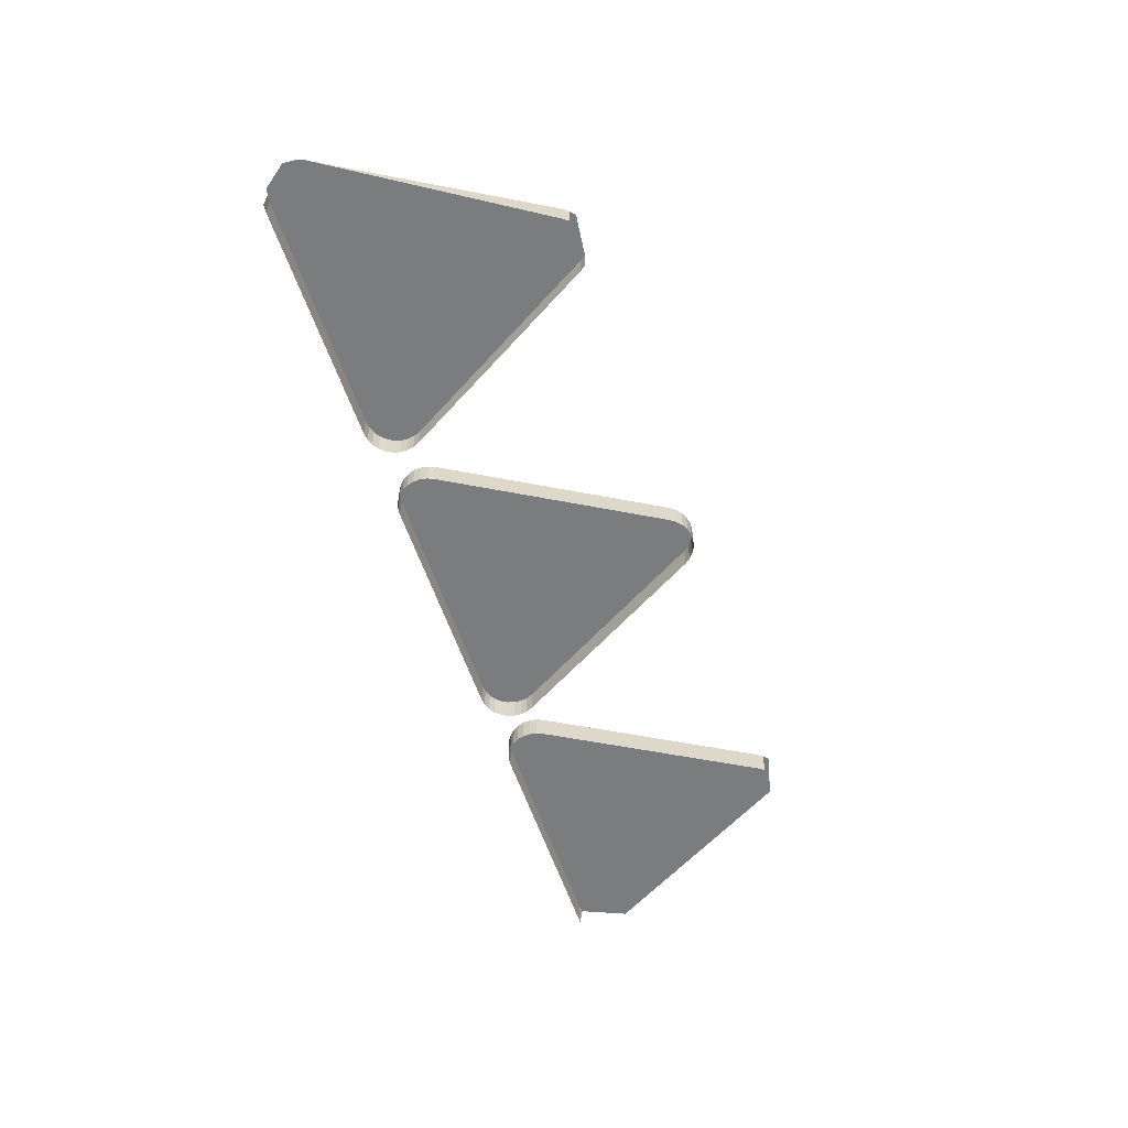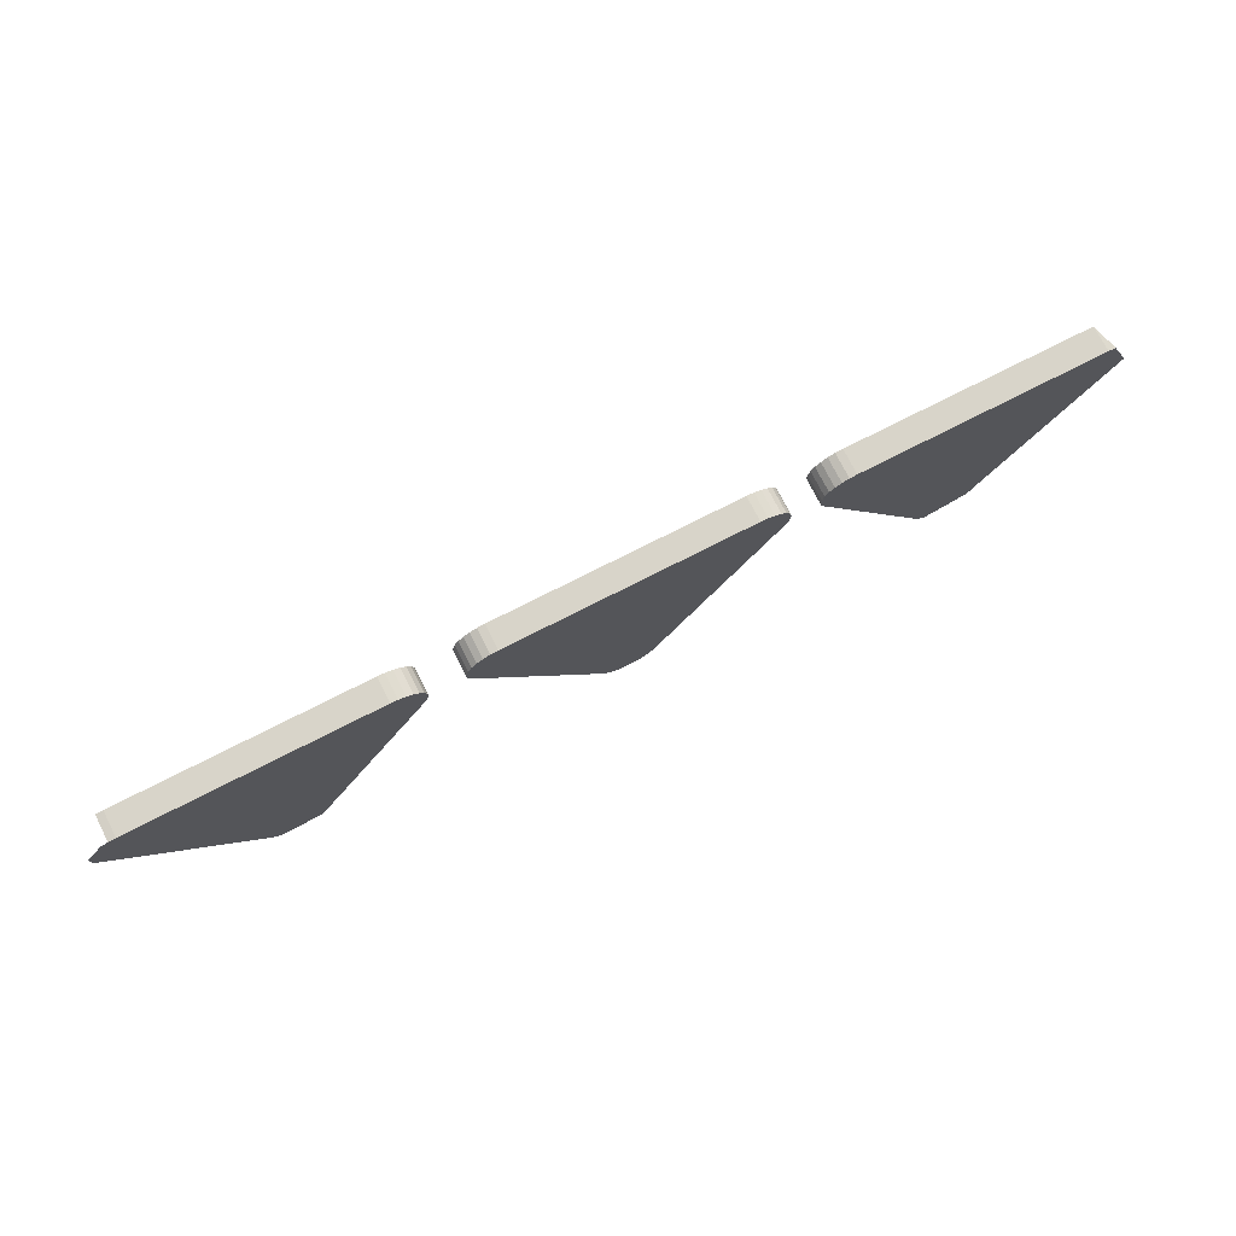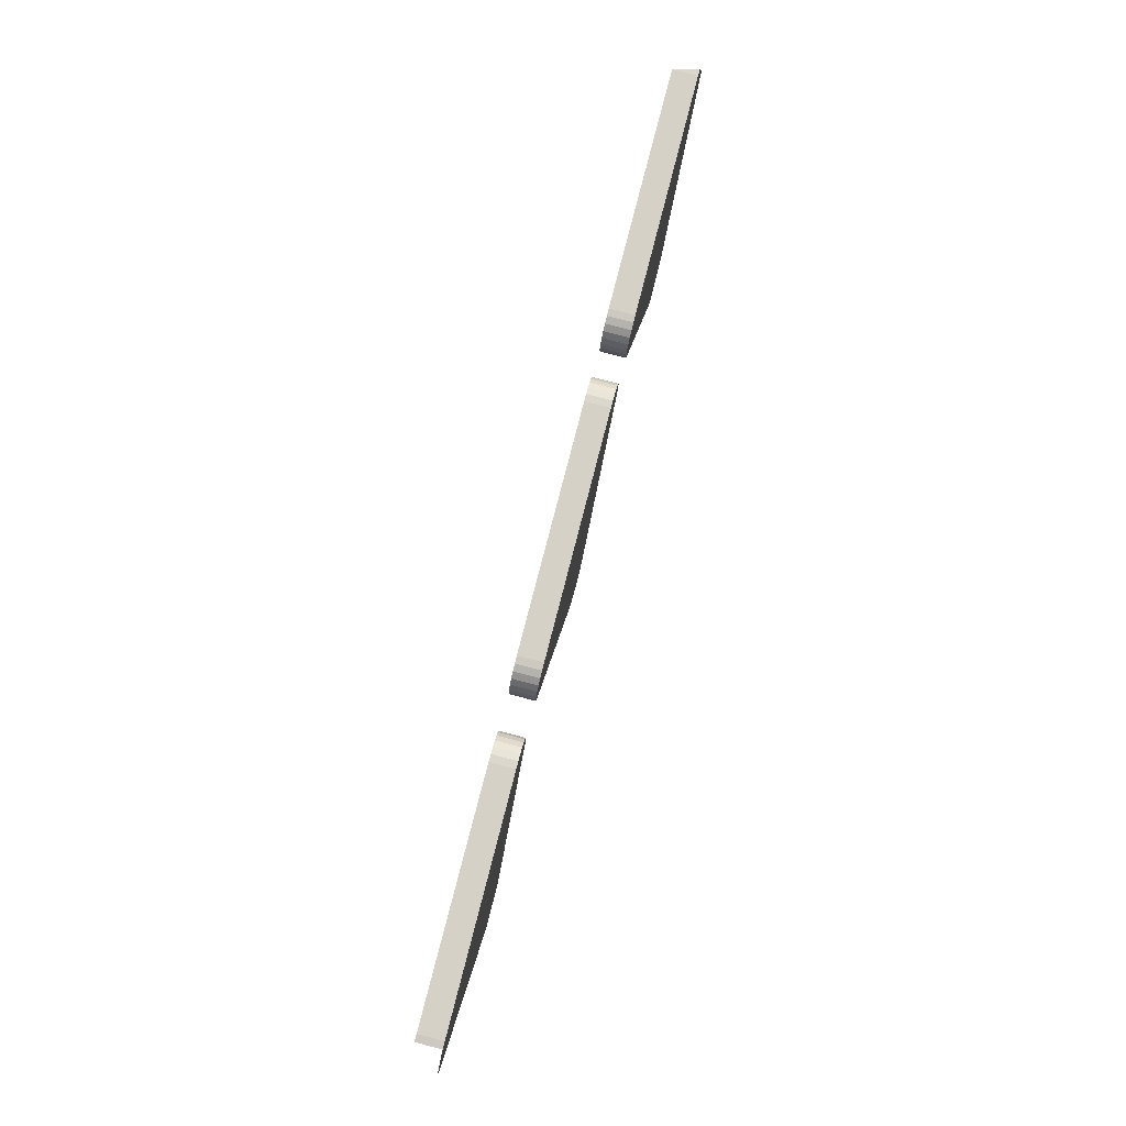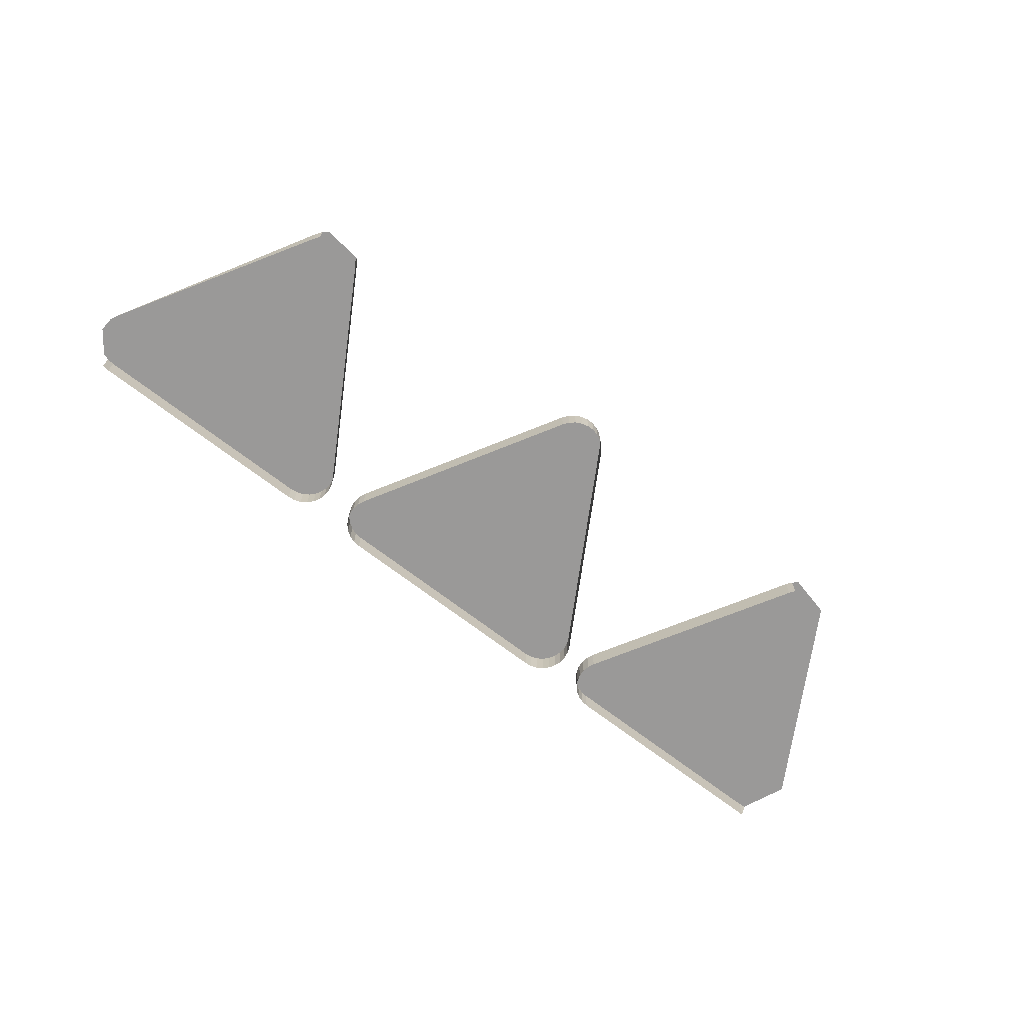
<metadata>
{"format":"obj","ext":"obj","renderer":"f3d","projection":"perspective","resolution":1024,"background":"white","views":[{"elev":-58.7,"azim":-71.3,"up":"+Z"},{"elev":75.0,"azim":-27.0,"up":"+Y"},{"elev":79.6,"azim":-75.5,"up":"+Y"},{"elev":-69.1,"azim":-37.8,"up":"+Z"}]}
</metadata>
<code>
o LM_L_LPR5_UnderPF
v 72.32 634.6 -28.14
v 73.68 634.4 -28.14
v 72.32 634.6 -32.84
v 72.32 634.6 -28.14
v 72.32 634.6 -32.84
v 27.28 634.6 -32.84
v 77.42 625.8 -28.14
v 73.68 634.4 -28.14
v 72.32 634.6 -28.14
v 27.28 634.6 -28.14
v 27.28 634.6 -28.14
v 27.28 634.6 -32.84
v 25.92 634.4 -32.84
v 25.92 634.4 -28.14
v 25.92 634.4 -32.84
v 24.64 633.9 -32.84
v 24.64 633.9 -28.14
v 24.64 633.9 -32.84
v 23.5 633.2 -32.84
v 25.92 634.4 -28.14
v 27.28 634.6 -28.14
v 25.92 634.4 -32.84
v 23.5 633.2 -28.14
v 23.5 633.2 -32.84
v 22.56 632.2 -32.84
v 24.64 633.9 -28.14
v 11.64 634.5 -28.14
v 11.64 634.5 -32.84
v 10.28 634.6 -32.84
v 12.92 634 -28.14
v 12.92 634 -32.84
v 11.64 634.5 -32.84
v 22.56 632.2 -28.14
v 22.56 632.2 -32.84
v 21.88 631 -32.84
v 23.5 633.2 -28.14
v 24.64 633.9 -28.14
v 23.5 633.2 -32.84
v 14.07 633.2 -28.14
v 14.07 633.2 -32.84
v 12.92 634 -32.84
v 27.28 634.6 -28.14
v 25.92 634.4 -28.14
v 24.64 633.9 -28.14
v 15 632.3 -28.14
v 15 632.3 -32.84
v 14.07 633.2 -32.84
v 22.56 632.2 -28.14
v 23.5 633.2 -28.14
v 22.56 632.2 -32.84
v 21.88 631 -32.84
v 21.48 629.7 -32.84
v 21.48 629.7 -28.14
v 15.69 631.1 -28.14
v 15.69 631.1 -32.84
v 15 632.3 -32.84
v 11.64 634.5 -28.14
v 12.92 634 -28.14
v 11.64 634.5 -32.84
v 10.28 634.6 -28.14
v 11.64 634.5 -28.14
v 10.28 634.6 -32.84
v 12.92 634 -28.14
v 14.07 633.2 -28.14
v 12.92 634 -32.84
v 21.88 631 -28.14
v 22.56 632.2 -28.14
v 21.88 631 -32.84
v 21.48 629.7 -28.14
v 21.48 629.7 -32.84
v 21.4 628.3 -32.84
v 14.07 633.2 -28.14
v 15 632.3 -28.14
v 14.07 633.2 -32.84
v 21.48 629.7 -28.14
v 27.28 634.6 -28.14
v 24.64 633.9 -28.14
v 16.08 629.8 -28.14
v 16.08 629.8 -32.84
v 15.69 631.1 -32.84
v 10.28 634.6 -28.14
v 10.28 634.6 -32.84
v -34.76 634.6 -32.84
v 21.88 631 -28.14
v 21.88 631 -32.84
v 21.48 629.7 -28.14
v 21.48 629.7 -28.14
v 24.64 633.9 -28.14
v 23.5 633.2 -28.14
v 15 632.3 -28.14
v 15.69 631.1 -28.14
v 15 632.3 -32.84
v 21.4 628.3 -28.14
v 21.4 628.3 -32.84
v 21.64 627 -32.84
v 14.07 633.2 -28.14
v 12.92 634 -28.14
v 11.64 634.5 -28.14
v 21.48 629.7 -28.14
v 23.5 633.2 -28.14
v 22.56 632.2 -28.14
v 16.16 628.4 -28.14
v 16.16 628.4 -32.84
v 16.08 629.8 -32.84
v 11.64 634.5 -28.14
v 15 632.3 -28.14
v 14.07 633.2 -28.14
v 15.69 631.1 -28.14
v 16.08 629.8 -28.14
v 15.69 631.1 -32.84
v 22.56 632.2 -28.14
v 21.88 631 -28.14
v 21.48 629.7 -28.14
v 11.64 634.5 -28.14
v 15.69 631.1 -28.14
v 15 632.3 -28.14
v 21.4 628.3 -28.14
v 21.48 629.7 -28.14
v 21.4 628.3 -32.84
v 21.64 627 -28.14
v 21.64 627 -28.14
v 21.64 627 -32.84
v 22.18 625.8 -32.84
v 15.92 627.1 -28.14
v 15.92 627.1 -32.84
v 16.16 628.4 -32.84
v 16.08 629.8 -28.14
v 16.16 628.4 -28.14
v 16.08 629.8 -32.84
v 27.28 634.6 -28.14
v 21.64 627 -28.14
v 22.18 625.8 -28.14
v 15.38 625.8 -28.14
v 10.28 634.6 -28.14
v 21.64 627 -28.14
v 15.38 625.8 -28.14
v 15.38 625.8 -32.84
v 15.92 627.1 -32.84
v 16.16 628.4 -28.14
v 15.38 625.8 -28.14
v 15.69 631.1 -28.14
v 11.64 634.5 -28.14
v 16.16 628.4 -28.14
v 16.08 629.8 -28.14
v 15.69 631.1 -28.14
v 22.18 625.8 -28.14
v 21.64 627 -28.14
v 22.18 625.8 -32.84
v 21.48 629.7 -28.14
v 21.4 628.3 -28.14
v 21.64 627 -28.14
v 15.69 631.1 -28.14
v 15.92 627.1 -28.14
v 16.16 628.4 -28.14
v 15.92 627.1 -28.14
v 15.38 625.8 -28.14
v 15.92 627.1 -32.84
v -34.76 634.6 -28.14
v 15.69 631.1 -28.14
v 15.38 625.8 -28.14
v 15.92 627.1 -28.14
v -34.76 634.6 -28.14
v -34.76 634.6 -32.84
v -36.12 634.5 -32.84
v 77.42 625.8 -28.14
v 72.32 634.6 -28.14
v 44.71 586.7 -28.14
v -36.12 634.5 -28.14
v -36.12 634.5 -32.84
v -37.4 634 -32.84
v 44.71 586.7 -28.14
v 72.32 634.6 -28.14
v 27.28 634.6 -28.14
v -37.4 634 -28.14
v -37.4 634 -32.84
v -38.54 633.2 -32.84
v -36.12 634.5 -28.14
v -34.76 634.6 -28.14
v -36.12 634.5 -32.84
v -38.54 633.2 -28.14
v -38.54 633.2 -32.84
v -39.48 632.3 -32.84
v -37.4 634 -28.14
v -39.48 632.3 -28.14
v -39.48 632.3 -32.84
v -40.16 631.1 -32.84
v -38.54 633.2 -28.14
v -37.4 634 -28.14
v -38.54 633.2 -32.84
v -51.61 634.5 -28.14
v -51.61 634.5 -32.84
v -52.97 634.7 -32.84
v -50.33 634 -28.14
v -50.33 634 -32.84
v -51.61 634.5 -32.84
v -34.76 634.6 -28.14
v -36.12 634.5 -28.14
v -37.4 634 -28.14
v -49.19 633.3 -28.14
v -49.19 633.3 -32.84
v -50.33 634 -32.84
v -39.48 632.3 -28.14
v -38.54 633.2 -28.14
v -39.48 632.3 -32.84
v -48.25 632.3 -28.14
v -48.25 632.3 -32.84
v -49.19 633.3 -32.84
v -40.16 631.1 -32.84
v -40.56 629.8 -32.84
v -40.56 629.8 -28.14
v -47.57 631.1 -28.14
v -47.57 631.1 -32.84
v -48.25 632.3 -32.84
v -51.61 634.5 -28.14
v -50.33 634 -28.14
v -51.61 634.5 -32.84
v -40.16 631.1 -28.14
v -39.48 632.3 -28.14
v -40.16 631.1 -32.84
v -52.97 634.7 -28.14
v -51.61 634.5 -28.14
v -52.97 634.7 -32.84
v -40.56 629.8 -28.14
v -34.76 634.6 -28.14
v -37.4 634 -28.14
v -50.33 634 -28.14
v -49.19 633.3 -28.14
v -50.33 634 -32.84
v -40.56 629.8 -28.14
v -40.56 629.8 -32.84
v -40.64 628.4 -32.84
v 22.18 625.8 -28.14
v 22.18 625.8 -32.84
v 44.71 586.7 -32.84
v -49.19 633.3 -28.14
v -48.25 632.3 -28.14
v -49.19 633.3 -32.84
v -40.16 631.1 -28.14
v -40.16 631.1 -32.84
v -40.56 629.8 -28.14
v -40.56 629.8 -28.14
v -37.4 634 -28.14
v -38.54 633.2 -28.14
v -47.18 629.8 -28.14
v -47.18 629.8 -32.84
v -47.57 631.1 -32.84
v 27.28 634.6 -28.14
v 22.18 625.8 -28.14
v 44.71 586.7 -28.14
v -40.64 628.4 -28.14
v -40.64 628.4 -32.84
v -40.4 627.1 -32.84
v -48.25 632.3 -28.14
v -47.57 631.1 -28.14
v -48.25 632.3 -32.84
v -40.56 629.8 -28.14
v -38.54 633.2 -28.14
v -39.48 632.3 -28.14
v -52.97 634.7 -28.14
v -52.97 634.7 -32.84
v -98.02 634.7 -32.84
v -49.19 633.3 -28.14
v -50.33 634 -28.14
v -51.61 634.5 -28.14
v -47.1 628.4 -28.14
v -47.1 628.4 -32.84
v -47.18 629.8 -32.84
v -39.48 632.3 -28.14
v -40.16 631.1 -28.14
v -40.56 629.8 -28.14
v -51.61 634.5 -28.14
v -48.25 632.3 -28.14
v -49.19 633.3 -28.14
v -47.57 631.1 -28.14
v -47.18 629.8 -28.14
v -47.57 631.1 -32.84
v -40.4 627.1 -28.14
v -40.64 628.4 -28.14
v -40.56 629.8 -28.14
v -40.64 628.4 -32.84
v -40.4 627.1 -28.14
v -40.4 627.1 -32.84
v -39.86 625.8 -32.84
v -51.61 634.5 -28.14
v -47.57 631.1 -28.14
v -48.25 632.3 -28.14
v -47.33 627.1 -28.14
v -47.33 627.1 -32.84
v -47.1 628.4 -32.84
v -47.18 629.8 -28.14
v -47.1 628.4 -28.14
v -47.18 629.8 -32.84
v -34.76 634.6 -28.14
v -40.4 627.1 -28.14
v -39.86 625.8 -28.14
v -40.4 627.1 -28.14
v -47.88 625.8 -28.14
v -52.97 634.7 -28.14
v -47.88 625.8 -28.14
v -47.88 625.8 -32.84
v -47.33 627.1 -32.84
v -39.86 625.8 -28.14
v -47.1 628.4 -28.14
v -40.56 629.8 -28.14
v -40.64 628.4 -28.14
v -40.4 627.1 -28.14
v -47.88 625.8 -28.14
v -47.57 631.1 -28.14
v -51.61 634.5 -28.14
v -47.1 628.4 -28.14
v -47.18 629.8 -28.14
v -47.57 631.1 -28.14
v -47.57 631.1 -28.14
v -47.33 627.1 -28.14
v -47.1 628.4 -28.14
v -47.33 627.1 -28.14
v -47.88 625.8 -28.14
v -47.33 627.1 -32.84
v 15.38 625.8 -28.14
v -7.145 586.8 -28.14
v 15.38 625.8 -32.84
v -47.57 631.1 -28.14
v -47.88 625.8 -28.14
v -47.33 627.1 -28.14
v 15.38 625.8 -28.14
v 10.28 634.6 -28.14
v -17.33 586.8 -28.14
v -98.02 634.7 -28.14
v -17.33 586.8 -28.14
v 10.28 634.6 -28.14
v -34.76 634.6 -28.14
v -98.02 634.7 -28.14
v -98.02 634.7 -32.84
v -99.37 634.5 -32.84
v 44.71 586.7 -28.14
v 54.89 586.7 -28.14
v 77.42 625.8 -28.14
v -99.37 634.5 -28.14
v -98.02 634.7 -28.14
v -99.37 634.5 -32.84
v 44.71 586.7 -28.14
v 22.18 625.8 -28.14
v 44.71 586.7 -32.84
v -39.86 625.8 -28.14
v -39.86 625.8 -32.84
v -17.33 586.8 -32.84
v -98.02 634.7 -28.14
v -99.37 634.5 -28.14
v -100.7 634 -28.14
v -34.76 634.6 -28.14
v -39.86 625.8 -28.14
v -17.33 586.8 -28.14
v -103.8 629.8 -28.14
v -98.02 634.7 -28.14
v -100.7 634 -28.14
v -98.02 634.7 -28.14
v -103.8 629.8 -28.14
v -103.7 627.1 -28.14
v -7.145 586.8 -28.14
v -7.145 586.8 -32.84
v 15.38 625.8 -32.84
v -98.02 634.7 -28.14
v -103.7 627.1 -28.14
v -103.1 625.8 -28.14
v -47.88 625.8 -28.14
v -70.4 586.8 -28.14
v -47.88 625.8 -32.84
v -47.88 625.8 -28.14
v -52.97 634.7 -28.14
v -80.59 586.8 -28.14
v 44.71 586.7 -28.14
v 44.71 586.7 -32.84
v 45.52 585.6 -32.84
v -80.59 586.8 -28.14
v -52.97 634.7 -28.14
v -98.02 634.7 -28.14
v -17.33 586.8 -28.14
v -7.145 586.8 -28.14
v 15.38 625.8 -28.14
v 45.52 585.6 -28.14
v 44.71 586.7 -28.14
v 45.52 585.6 -32.84
v 44.71 586.7 -28.14
v 46.57 584.8 -28.14
v 54.89 586.7 -28.14
v -17.33 586.8 -28.14
v -39.86 625.8 -28.14
v -17.33 586.8 -32.84
v 45.52 585.6 -28.14
v -98.02 634.7 -28.14
v -103.1 625.8 -28.14
v -80.59 586.8 -28.14
v -70.4 586.8 -28.14
v -70.4 586.8 -32.84
v -47.88 625.8 -32.84
v -7.961 585.7 -28.14
v -7.961 585.7 -32.84
v -7.145 586.8 -32.84
v -9.007 584.8 -28.14
v -9.007 584.8 -32.84
v -7.961 585.7 -32.84
v -7.145 586.8 -28.14
v -17.33 586.8 -28.14
v -17.33 586.8 -32.84
v -16.52 585.7 -32.84
v -10.23 584.2 -28.14
v -10.23 584.2 -32.84
v -9.007 584.8 -32.84
v -16.52 585.7 -28.14
v -16.52 585.7 -32.84
v -15.47 584.8 -32.84
v -7.961 585.7 -28.14
v -9.007 584.8 -28.14
v -7.961 585.7 -32.84
v -11.56 583.9 -28.14
v -11.56 583.9 -32.84
v -10.23 584.2 -32.84
v -15.47 584.8 -28.14
v -15.47 584.8 -32.84
v -14.25 584.2 -32.84
v -12.92 583.9 -28.14
v -12.92 583.9 -32.84
v -11.56 583.9 -32.84
v -14.25 584.2 -28.14
v -14.25 584.2 -32.84
v -12.92 583.9 -32.84
v -9.007 584.8 -28.14
v -10.23 584.2 -28.14
v -9.007 584.8 -32.84
v -16.52 585.7 -28.14
v -10.23 584.2 -28.14
v -11.56 583.9 -28.14
v -10.23 584.2 -32.84
v -80.59 586.8 -28.14
v -70.4 586.8 -28.14
v -47.88 625.8 -28.14
v -15.47 584.8 -28.14
v -16.52 585.7 -28.14
v -15.47 584.8 -32.84
v -15.47 584.8 -28.14
v -7.961 585.7 -28.14
v -7.145 586.8 -28.14
v -11.56 583.9 -28.14
v -12.92 583.9 -28.14
v -11.56 583.9 -32.84
v -14.25 584.2 -28.14
v -15.47 584.8 -28.14
v -14.25 584.2 -32.84
v -17.33 586.8 -28.14
v -15.47 584.8 -28.14
v -7.145 586.8 -28.14
v -12.92 583.9 -28.14
v -14.25 584.2 -28.14
v -12.92 583.9 -32.84
v -10.23 584.2 -28.14
v -9.007 584.8 -28.14
v -7.961 585.7 -28.14
v -15.47 584.8 -28.14
v -10.23 584.2 -28.14
v -7.961 585.7 -28.14
v -16.52 585.7 -28.14
v -10.23 584.2 -28.14
v -14.25 584.2 -28.14
v -12.92 583.9 -28.14
v -11.56 583.9 -28.14
v -80.59 586.8 -28.14
v -103.1 625.8 -28.14
v -80.59 586.8 -32.84
v -71.21 585.7 -28.14
v -71.21 585.7 -32.84
v -70.4 586.8 -32.84
v -70.4 586.8 -28.14
v -71.21 585.7 -28.14
v -70.4 586.8 -32.84
v -80.59 586.8 -28.14
v -80.59 586.8 -32.84
v -79.77 585.7 -32.84
v -79.77 585.7 -28.14
v -78.73 584.9 -28.14
v -71.21 585.7 -28.14
v -70.4 586.8 -28.14
v -80.59 586.8 -28.14
v -78.73 584.9 -28.14
v -70.4 586.8 -28.14
v -80.59 586.8 -28.14
v -79.77 585.7 -28.14
v -78.73 584.9 -28.14
f 3 2 1
f 6 5 4
f 9 8 7
f 6 4 10
f 13 12 11
f 16 15 14
f 19 18 17
f 22 21 20
f 25 24 23
f 16 14 26
f 29 28 27
f 32 31 30
f 35 34 33
f 38 37 36
f 41 40 39
f 44 43 42
f 47 46 45
f 50 49 48
f 53 52 51
f 56 55 54
f 59 58 57
f 62 61 60
f 65 64 63
f 68 67 66
f 71 70 69
f 74 73 72
f 77 76 75
f 80 79 78
f 83 82 81
f 86 85 84
f 89 88 87
f 92 91 90
f 95 94 93
f 98 97 96
f 101 100 99
f 104 103 102
f 107 106 105
f 110 109 108
f 113 112 111
f 116 115 114
f 119 118 117
f 120 75 76
f 123 122 121
f 126 125 124
f 129 128 127
f 132 131 130
f 134 105 133
f 95 93 135
f 138 137 136
f 126 124 139
f 142 141 140
f 145 144 143
f 148 147 146
f 151 150 149
f 154 153 152
f 157 156 155
f 83 81 158
f 161 160 159
f 164 163 162
f 167 166 165
f 170 169 168
f 173 172 171
f 176 175 174
f 179 178 177
f 182 181 180
f 170 168 183
f 186 185 184
f 189 188 187
f 192 191 190
f 195 194 193
f 198 197 196
f 201 200 199
f 204 203 202
f 207 206 205
f 210 209 208
f 213 212 211
f 216 215 214
f 219 218 217
f 222 221 220
f 225 224 223
f 228 227 226
f 231 230 229
f 234 233 232
f 237 236 235
f 240 239 238
f 243 242 241
f 246 245 244
f 249 248 247
f 252 251 250
f 255 254 253
f 258 257 256
f 261 260 259
f 264 263 262
f 267 266 265
f 270 269 268
f 273 272 271
f 276 275 274
f 277 223 224
f 280 279 278
f 283 282 281
f 286 285 284
f 289 288 287
f 292 291 290
f 295 294 293
f 252 250 296
f 298 271 297
f 301 300 299
f 283 281 302
f 289 287 303
f 306 305 304
f 309 308 307
f 312 311 310
f 315 314 313
f 318 317 316
f 321 320 319
f 324 323 322
f 327 326 325
f 261 259 328
f 331 330 329
f 334 333 332
f 337 336 335
f 340 339 338
f 343 342 341
f 346 345 344
f 349 348 347
f 352 351 350
f 355 354 353
f 358 357 356
f 361 360 359
f 364 363 362
f 367 366 365
f 370 369 368
f 373 372 371
f 376 375 374
f 379 378 377
f 382 381 380
f 385 384 383
f 388 387 386
f 384 389 383
f 392 391 390
f 395 394 393
f 398 397 396
f 401 400 399
f 398 396 402
f 405 404 403
f 408 407 406
f 411 410 409
f 414 413 412
f 417 416 415
f 420 419 418
f 423 422 421
f 426 425 424
f 429 428 427
f 405 403 430
f 433 432 431
f 436 435 434
f 439 438 437
f 442 441 440
f 445 444 443
f 448 447 446
f 451 450 449
f 454 453 452
f 457 456 455
f 460 459 458
f 450 461 449
f 463 450 462
f 462 465 464
f 464 463 462
f 468 467 466
f 471 470 469
f 474 473 472
f 477 476 475
f 477 475 478
f 481 480 479
f 484 483 482
f 487 486 485

</code>
